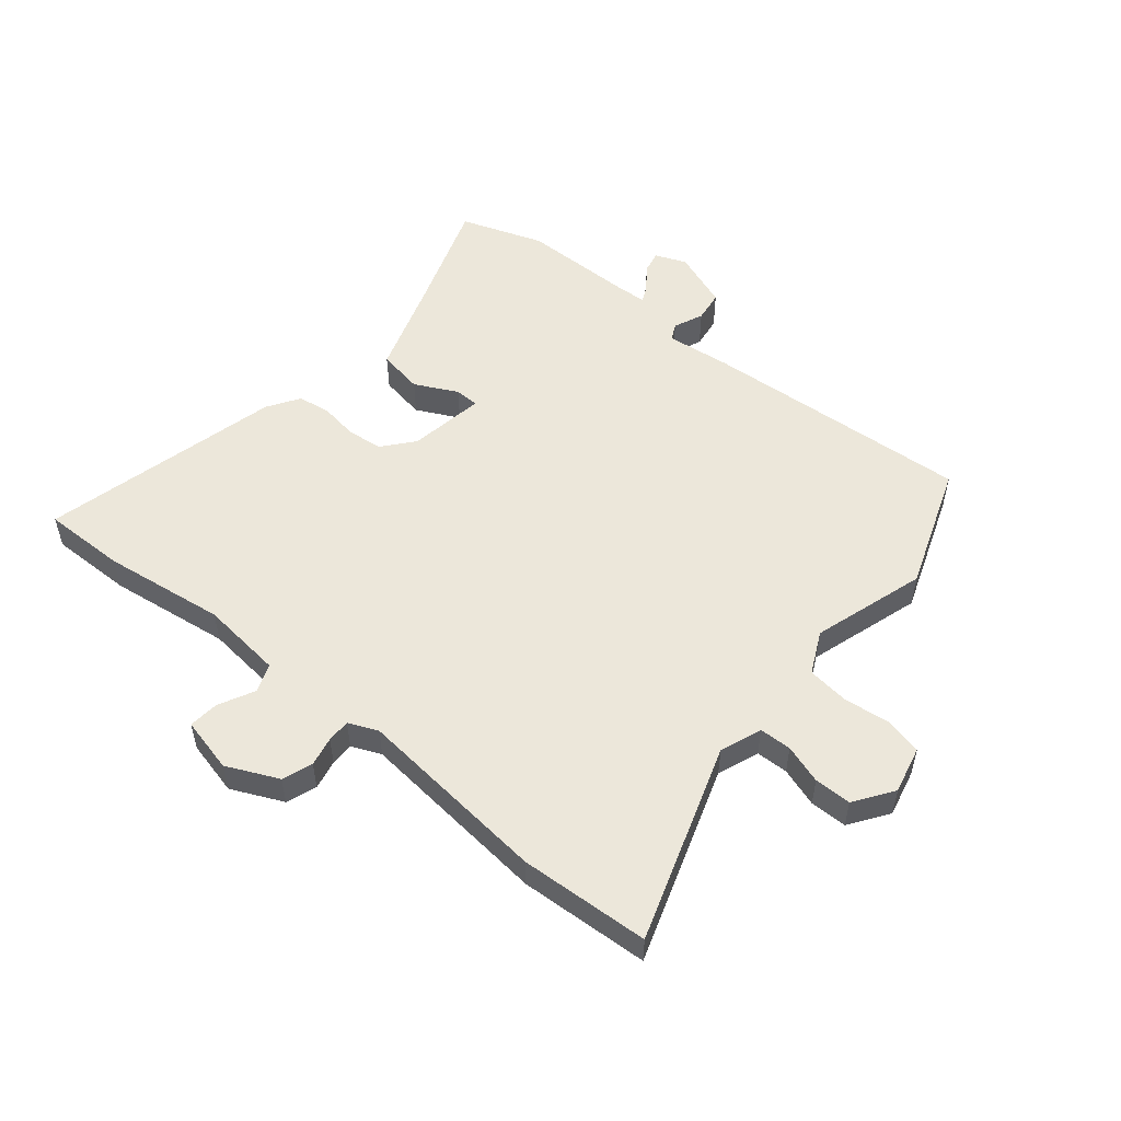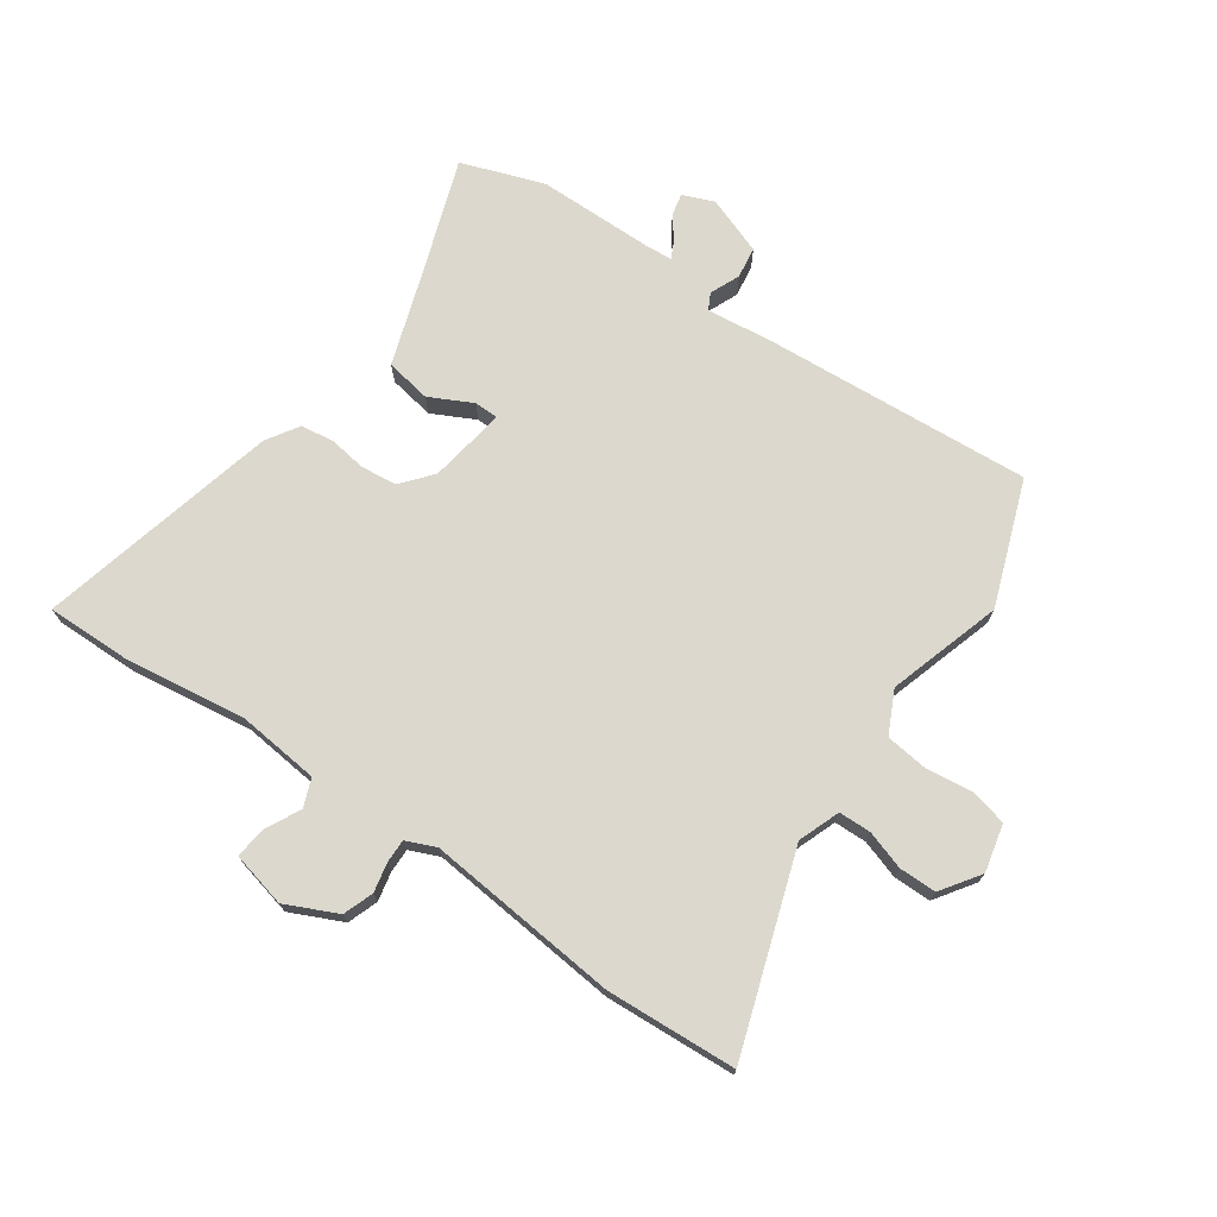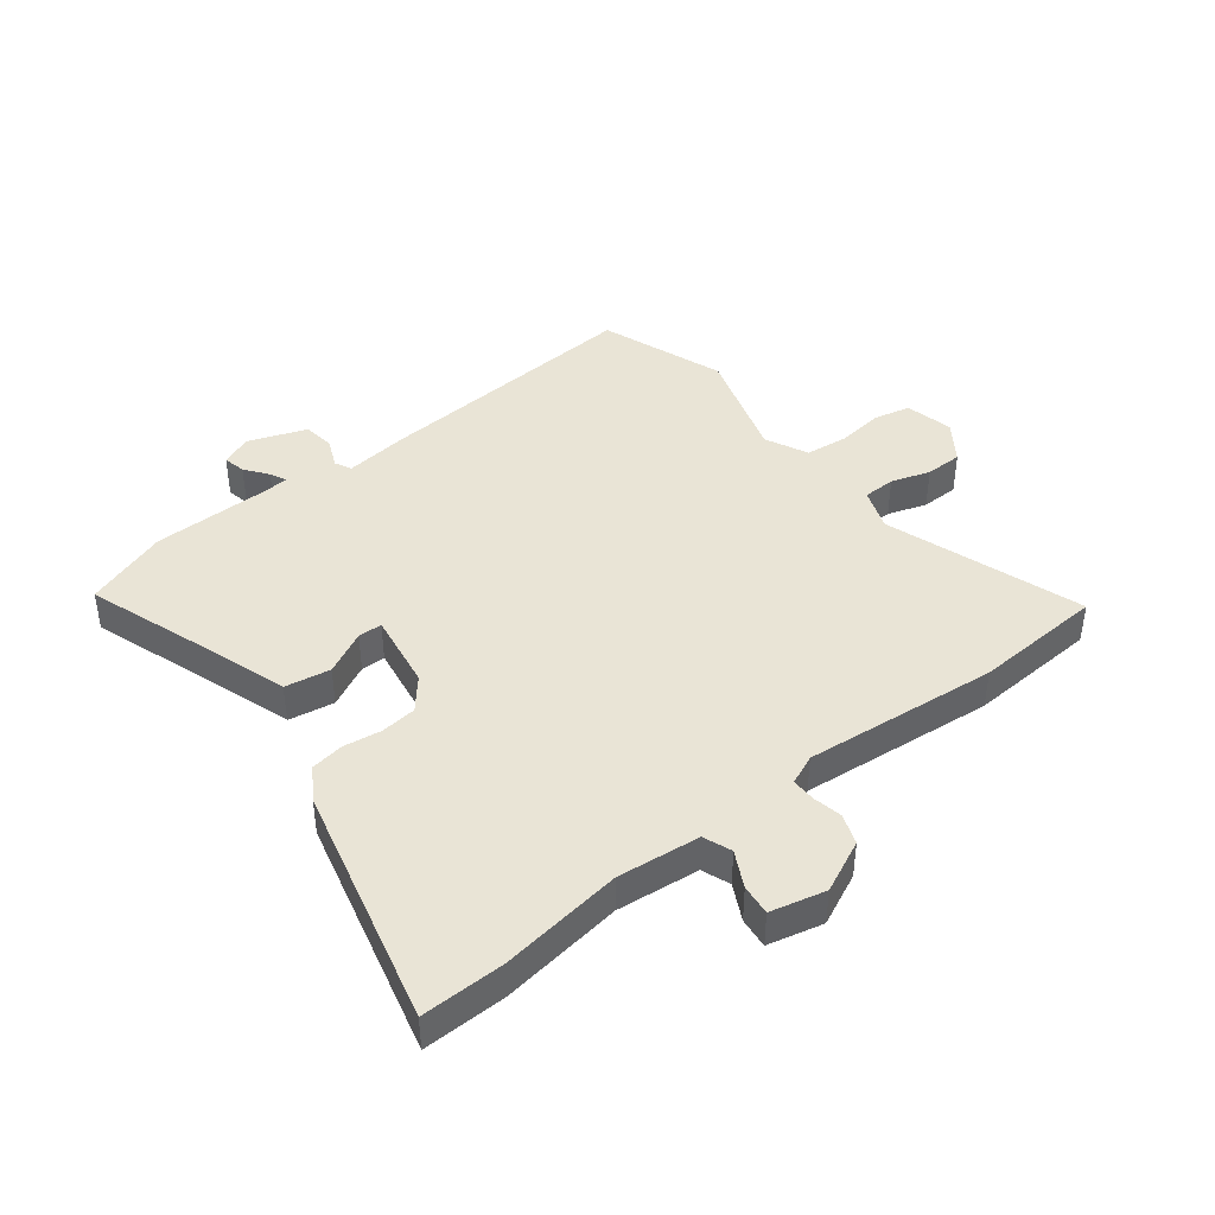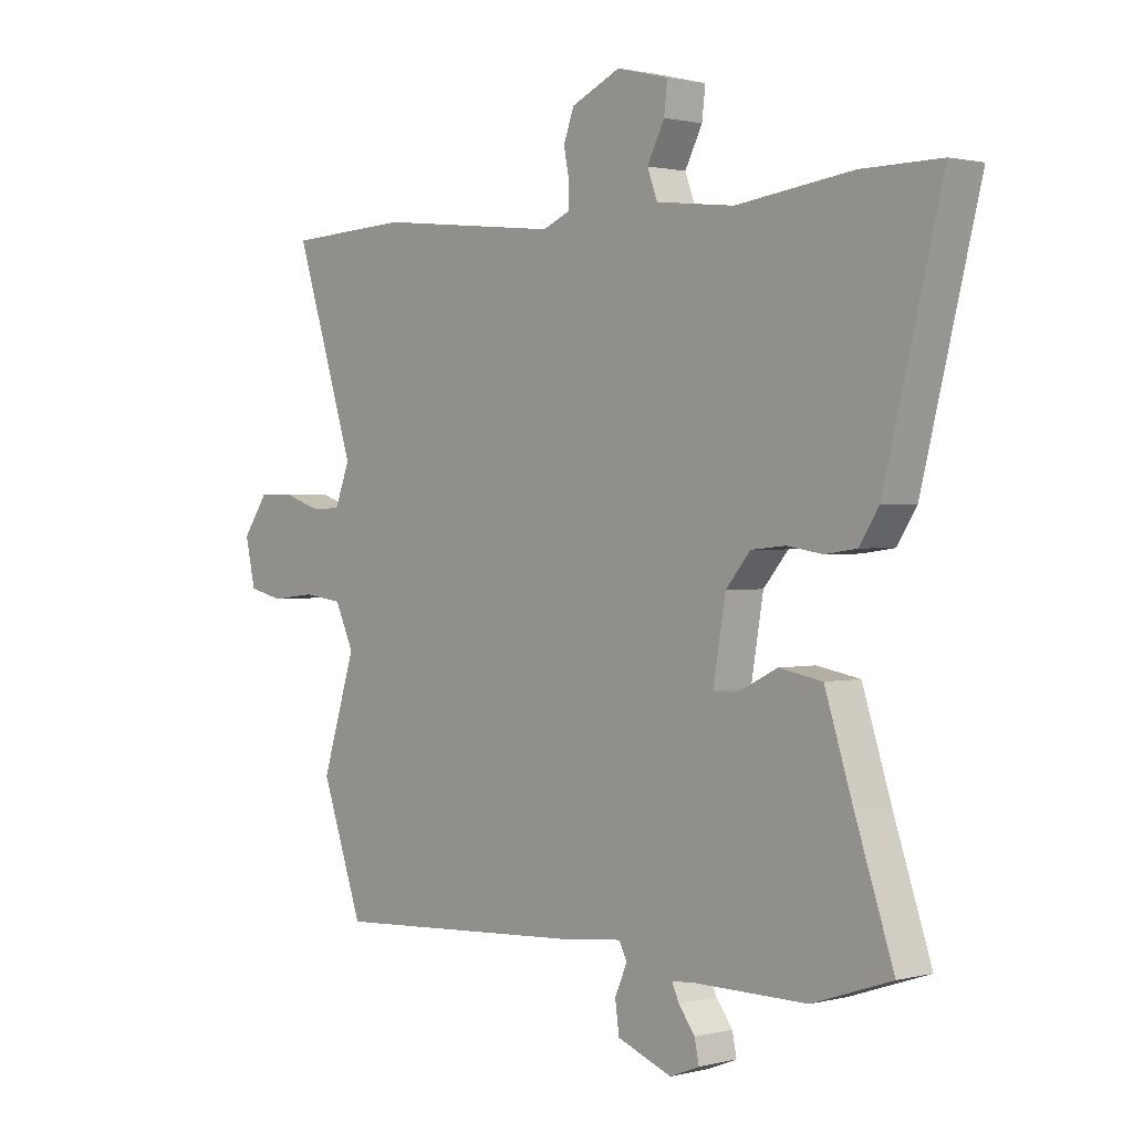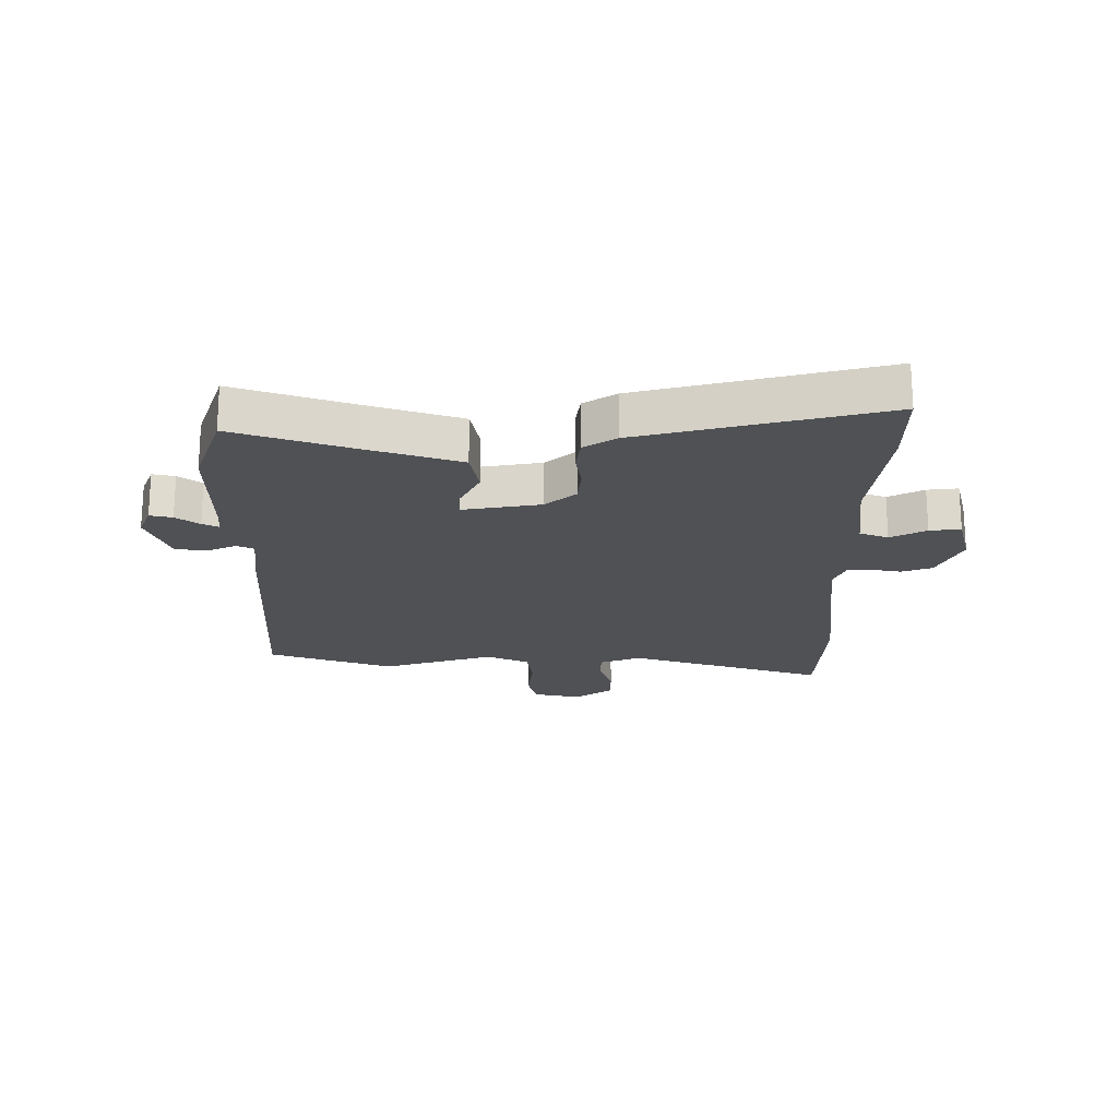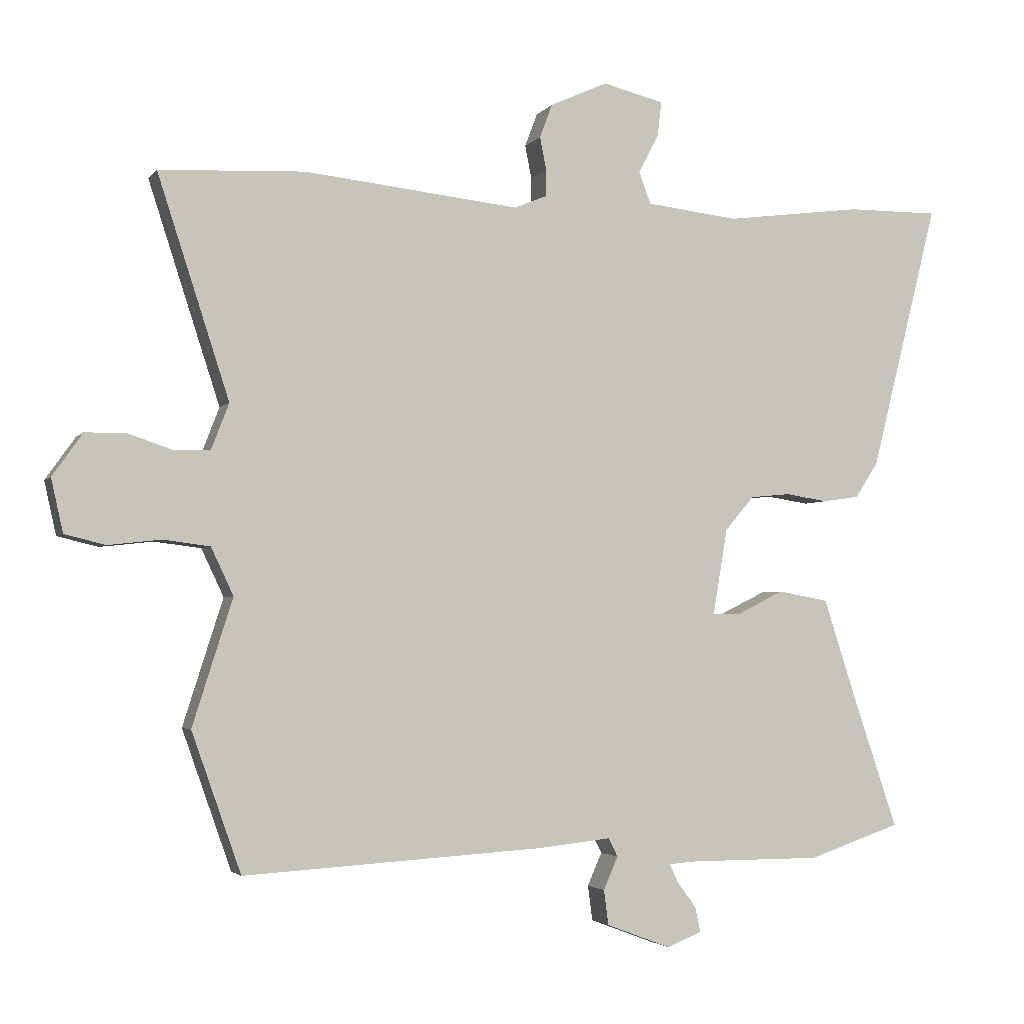
<metadata>
{"format":"obj","ext":"obj","renderer":"f3d","projection":"perspective","resolution":1024,"background":"white","views":[{"elev":53.2,"azim":39.1,"up":"+Y"},{"elev":72.5,"azim":34.2,"up":"+Y"},{"elev":42.6,"azim":-38.4,"up":"+Y"},{"elev":1.3,"azim":-132.3,"up":"+Z"},{"elev":-20.1,"azim":-90.0,"up":"+Y"},{"elev":-3.1,"azim":161.4,"up":"+Z"}]}
</metadata>
<code>
v -0.638 0.07 0.501
v -0.497 0.07 0.5
v -0.289 0.07 0.473
v -0.149 0.07 0.489
v -0.131 0.07 0.537
v -0.162 0.07 0.597
v -0.168 0.07 0.649
v -0.075 0.07 0.672
v 0.013 0.07 0.632
v 0.032 0.07 0.581
v 0.022 0.07 0.531
v 0.022 0.07 0.491
v 0.072 0.07 0.47
v 0.4 0.07 0.505
v 0.621 0.07 0.494
v 0.512 0.07 0.158
v 0.539 0.07 0.088
v 0.594 0.07 0.087
v 0.66 0.07 0.109
v 0.723 0.07 0.109
v 0.769 0.07 0.044
v 0.751 0.07 -0.037
v 0.689 0.07 -0.052
v 0.609 0.07 -0.043
v 0.538 0.07 -0.052
v 0.504 0.07 -0.124
v 0.565 0.07 -0.316
v 0.49 0.07 -0.528
v 0.033 0.07 -0.5
v -0.078 0.07 -0.488
v -0.092 0.07 -0.516
v -0.07 0.07 -0.566
v -0.077 0.07 -0.619
v -0.175 0.07 -0.656
v -0.228 0.07 -0.635
v -0.22 0.07 -0.597
v -0.191 0.07 -0.558
v -0.178 0.07 -0.53
v -0.221 0.07 -0.527
v -0.421 0.07 -0.527
v -0.562 0.07 -0.479
v -0.495 0.07 -0.282
v -0.444 0.07 -0.125
v -0.367 0.07 -0.111
v -0.294 0.07 -0.147
v -0.253 0.07 -0.146
v -0.275 0.07 -0.016
v -0.319 0.07 0.036
v -0.38 0.07 0.042
v -0.444 0.07 0.032
v -0.5 0.07 0.04
v -0.535 0.07 0.094
v -0.638 0 0.501
v -0.497 0 0.5
v -0.289 0 0.473
v -0.149 0 0.489
v -0.131 0 0.537
v -0.162 0 0.597
v -0.168 0 0.649
v -0.075 0 0.672
v 0.013 0 0.632
v 0.032 0 0.581
v 0.022 0 0.531
v 0.022 0 0.491
v 0.072 0 0.47
v 0.4 0 0.505
v 0.621 0 0.494
v 0.512 0 0.158
v 0.539 0 0.088
v 0.594 0 0.087
v 0.66 0 0.109
v 0.723 0 0.109
v 0.769 0 0.044
v 0.751 0 -0.037
v 0.689 0 -0.052
v 0.609 0 -0.043
v 0.538 0 -0.052
v 0.504 0 -0.124
v 0.565 0 -0.316
v 0.49 0 -0.528
v 0.033 0 -0.5
v -0.078 0 -0.488
v -0.092 0 -0.516
v -0.07 0 -0.566
v -0.077 0 -0.619
v -0.175 0 -0.656
v -0.228 0 -0.635
v -0.22 0 -0.597
v -0.191 0 -0.558
v -0.178 0 -0.53
v -0.221 0 -0.527
v -0.421 0 -0.527
v -0.562 0 -0.479
v -0.495 0 -0.282
v -0.444 0 -0.125
v -0.367 0 -0.111
v -0.294 0 -0.147
v -0.253 0 -0.146
v -0.275 0 -0.016
v -0.319 0 0.036
v -0.38 0 0.042
v -0.444 0 0.032
v -0.5 0 0.04
v -0.535 0 0.094
f 49 50 51 52
f 48 49 52 1
f 47 48 1 2
f 42 43 44 45
f 42 45 46
f 39 40 41 42
f 38 39 42 46
f 34 35 36 37
f 34 37 38
f 31 32 33 34
f 30 31 34 38
f 27 28 29 30
f 26 27 30
f 25 26 30 38
f 21 22 23 24
f 21 24 25
f 18 19 20 21
f 17 18 21 25
f 16 17 25 38
f 13 14 15 16
f 12 13 16 38
f 8 9 10 11
f 5 6 7 8
f 4 5 8 11
f 47 2 3
f 47 3 4
f 12 38 46 47
f 4 11 12 47
f 104 103 102 101
f 53 104 101 100
f 54 53 100 99
f 97 96 95 94
f 98 97 94
f 94 93 92 91
f 98 94 91 90
f 89 88 87 86
f 90 89 86
f 86 85 84 83
f 90 86 83 82
f 82 81 80 79
f 82 79 78
f 90 82 78 77
f 76 75 74 73
f 77 76 73
f 73 72 71 70
f 77 73 70 69
f 90 77 69 68
f 68 67 66 65
f 90 68 65 64
f 63 62 61 60
f 60 59 58 57
f 63 60 57 56
f 55 54 99
f 56 55 99
f 99 98 90 64
f 99 64 63 56
f 1 53 54 2
f 2 54 55 3
f 3 55 56 4
f 4 56 57 5
f 5 57 58 6
f 6 58 59 7
f 7 59 60 8
f 8 60 61 9
f 9 61 62 10
f 10 62 63 11
f 11 63 64 12
f 12 64 65 13
f 13 65 66 14
f 14 66 67 15
f 15 67 68 16
f 16 68 69 17
f 17 69 70 18
f 18 70 71 19
f 19 71 72 20
f 20 72 73 21
f 21 73 74 22
f 22 74 75 23
f 23 75 76 24
f 24 76 77 25
f 25 77 78 26
f 26 78 79 27
f 27 79 80 28
f 28 80 81 29
f 29 81 82 30
f 30 82 83 31
f 31 83 84 32
f 32 84 85 33
f 33 85 86 34
f 34 86 87 35
f 35 87 88 36
f 36 88 89 37
f 37 89 90 38
f 38 90 91 39
f 39 91 92 40
f 40 92 93 41
f 41 93 94 42
f 42 94 95 43
f 43 95 96 44
f 44 96 97 45
f 45 97 98 46
f 46 98 99 47
f 47 99 100 48
f 48 100 101 49
f 49 101 102 50
f 50 102 103 51
f 51 103 104 52
f 52 104 53 1

</code>
